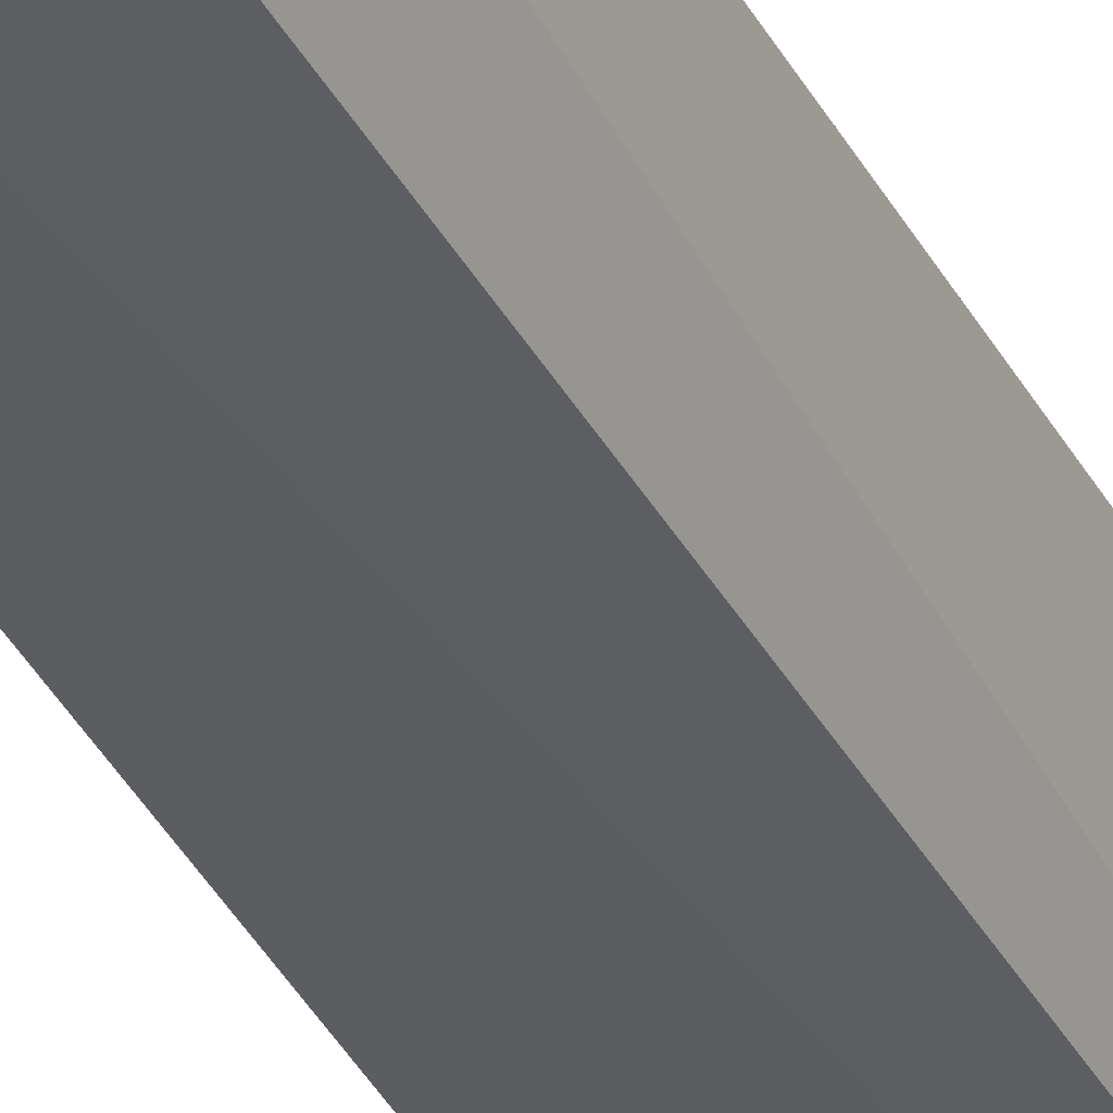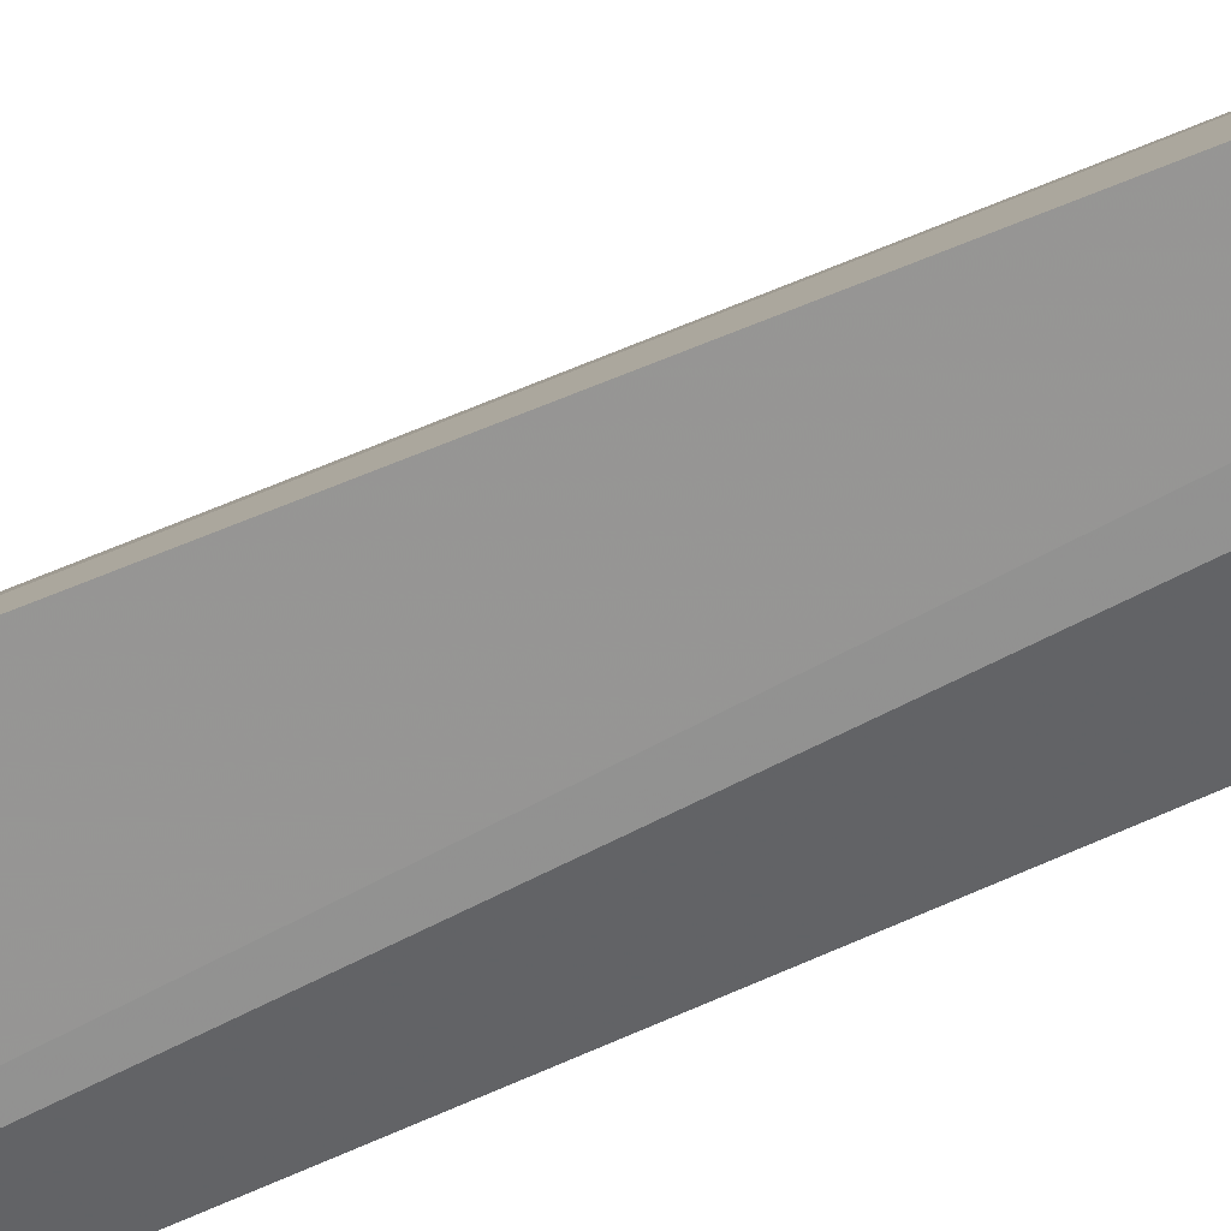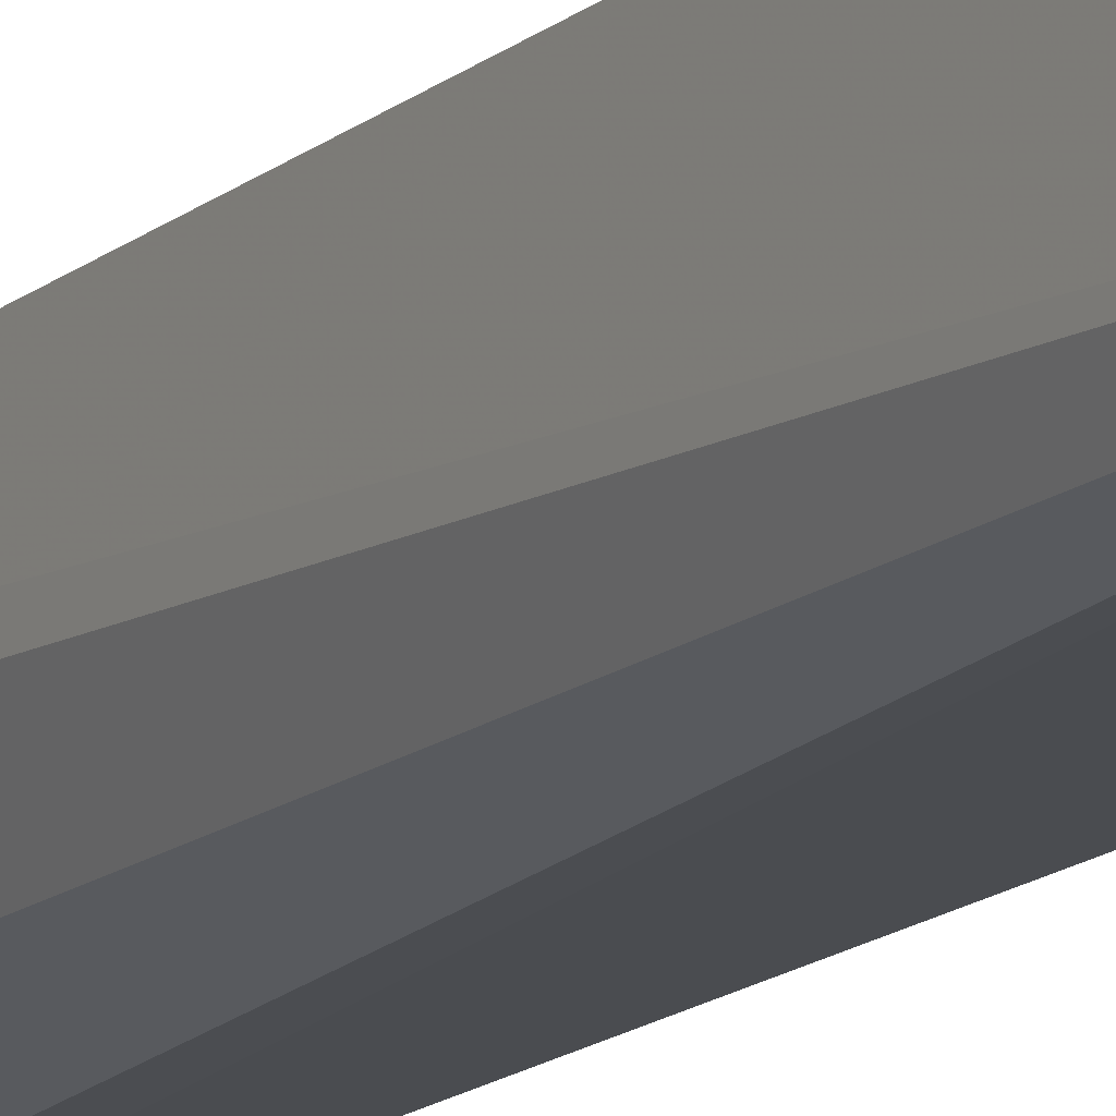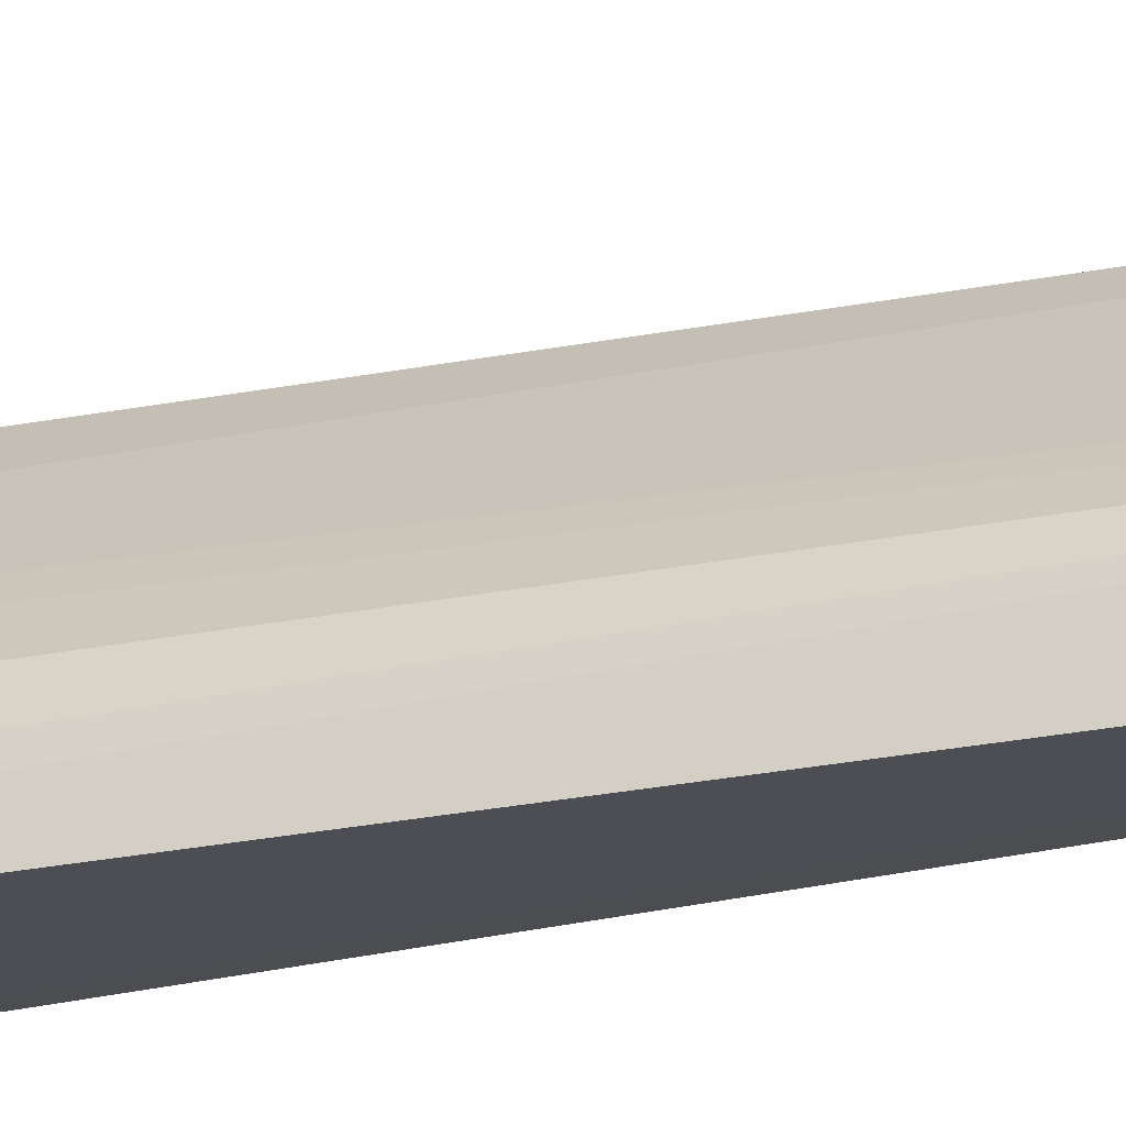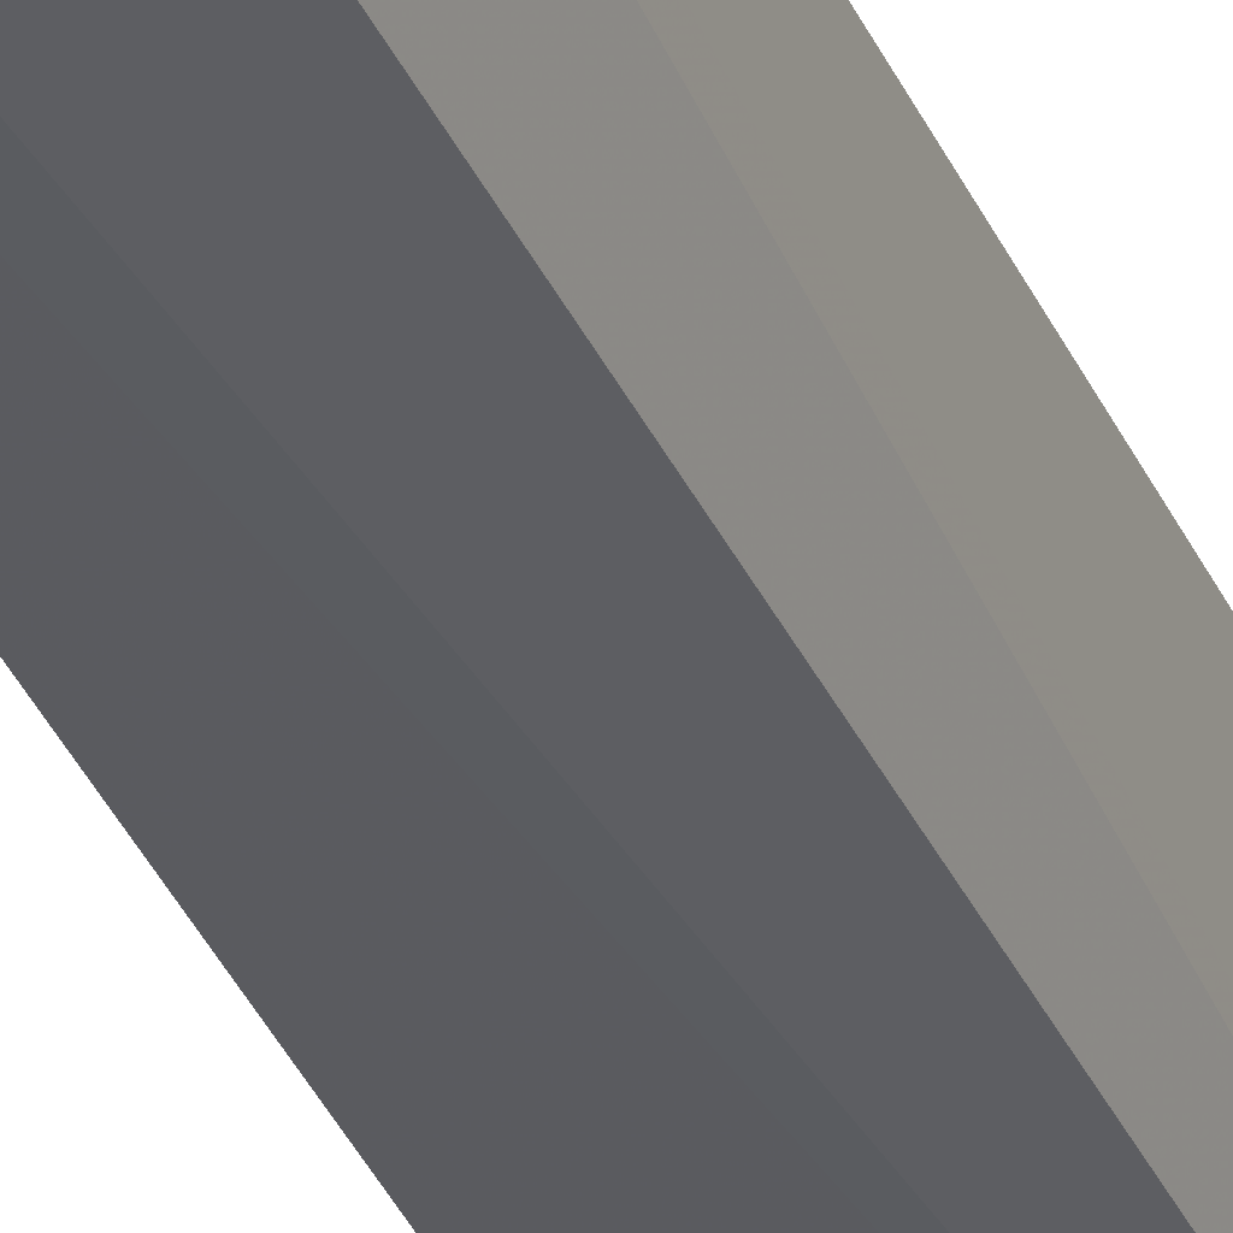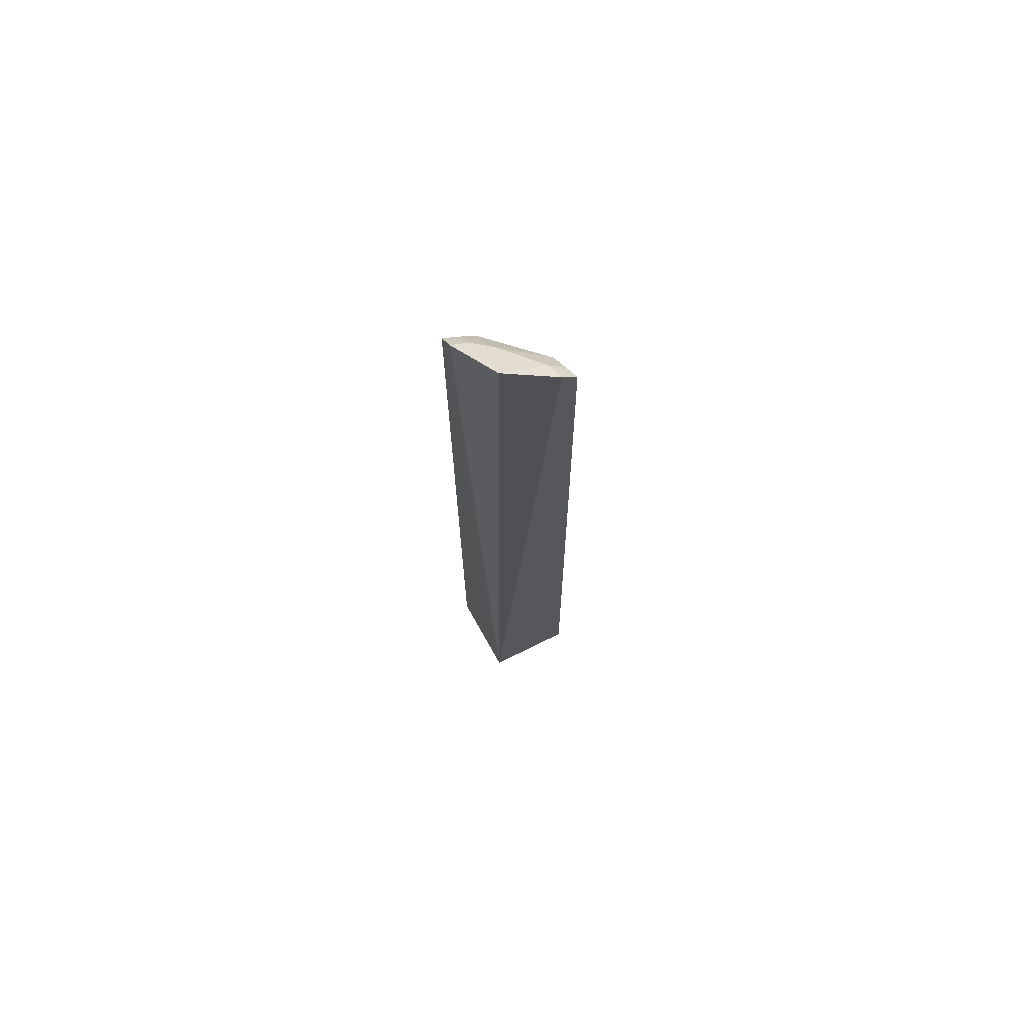
<metadata>
{"format":"obj","ext":"obj","renderer":"f3d","projection":"perspective","resolution":1024,"background":"white","views":[{"elev":-35.8,"azim":24.5,"up":"+Y"},{"elev":-69.2,"azim":-66.9,"up":"+Y"},{"elev":-13.9,"azim":150.9,"up":"+Y"},{"elev":-18.9,"azim":-65.6,"up":"+Y"},{"elev":-33.4,"azim":20.6,"up":"+Y"},{"elev":72.1,"azim":62.2,"up":"+Z"}]}
</metadata>
<code>
v -0.09768 0.04312 0.2507
v -0.04793 0.04793 -0.5
v -0.05779 0.05859 0.2704
v -0.04246 0.1095 0.239
v -0.1108 0.07005 -0.4912
v -0.04312 0.09768 0.2507
v -0.1187 0.0459 -0.4983
v -0.1052 0.06655 0.2259
v -0.04586 0.1183 -0.4985
v -0.1095 0.04246 0.239
v -0.08284 0.06915 0.2498
v -0.1162 0.05496 -0.4973
v -0.06655 0.1052 0.2259
v -0.05531 0.09482 0.2481
v -0.09482 0.05531 0.2481
v -0.09567 0.08671 -0.4967
v -0.05407 0.1058 0.2369
v -0.1058 0.05407 0.2369
v -0.07005 0.1108 -0.4912
v -0.08688 0.09585 -0.4963
v -0.05833 0.1143 -0.4974
f 1 2 3
f 6 3 2
f 6 2 4
f 9 4 2
f 9 2 7
f 10 7 2
f 10 2 1
f 10 8 7
f 12 8 5
f 12 7 8
f 13 4 9
f 13 8 11
f 14 11 3
f 14 3 6
f 14 13 11
f 14 6 4
f 15 1 3
f 15 3 11
f 15 10 1
f 16 9 7
f 16 7 12
f 16 12 5
f 16 5 8
f 17 14 4
f 17 4 13
f 17 13 14
f 18 15 11
f 18 11 8
f 18 8 10
f 18 10 15
f 19 13 9
f 20 16 8
f 20 8 13
f 20 13 19
f 21 20 19
f 21 19 9
f 21 9 16
f 21 16 20

</code>
